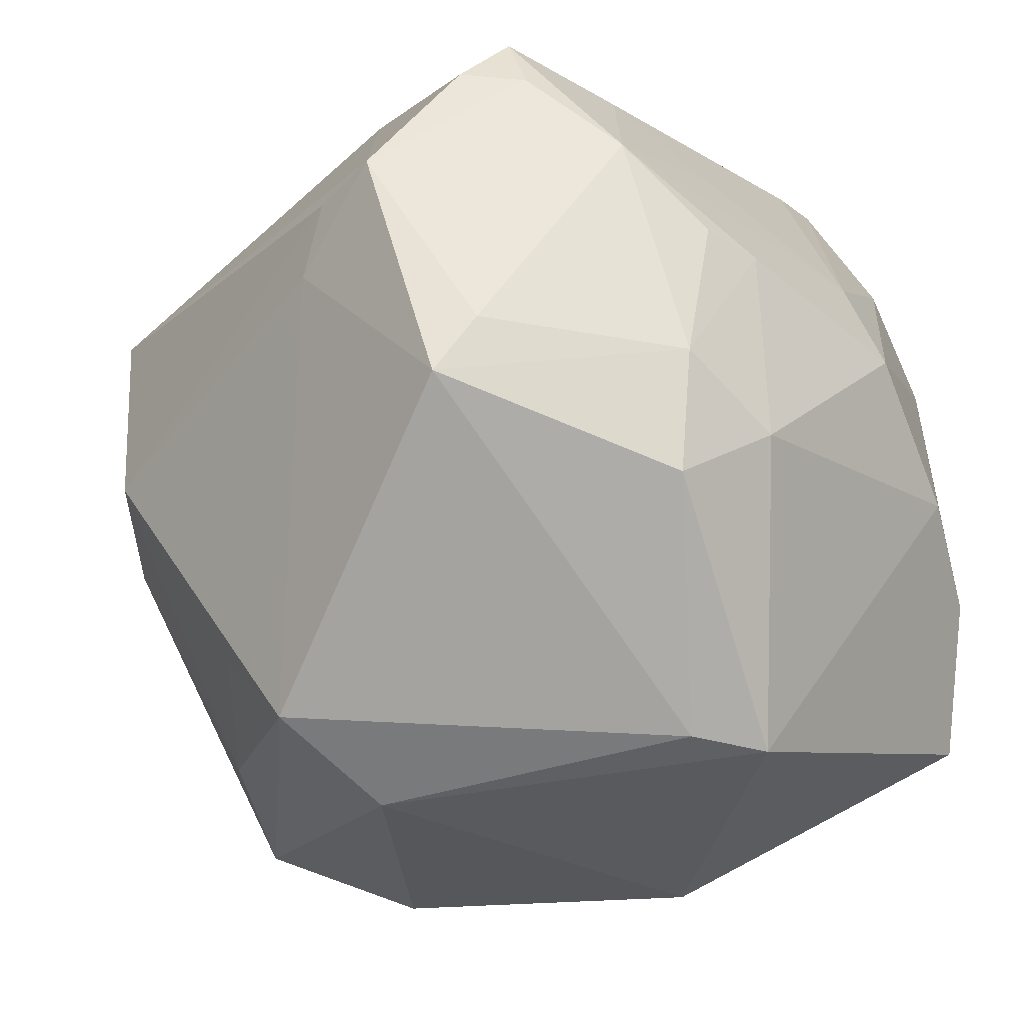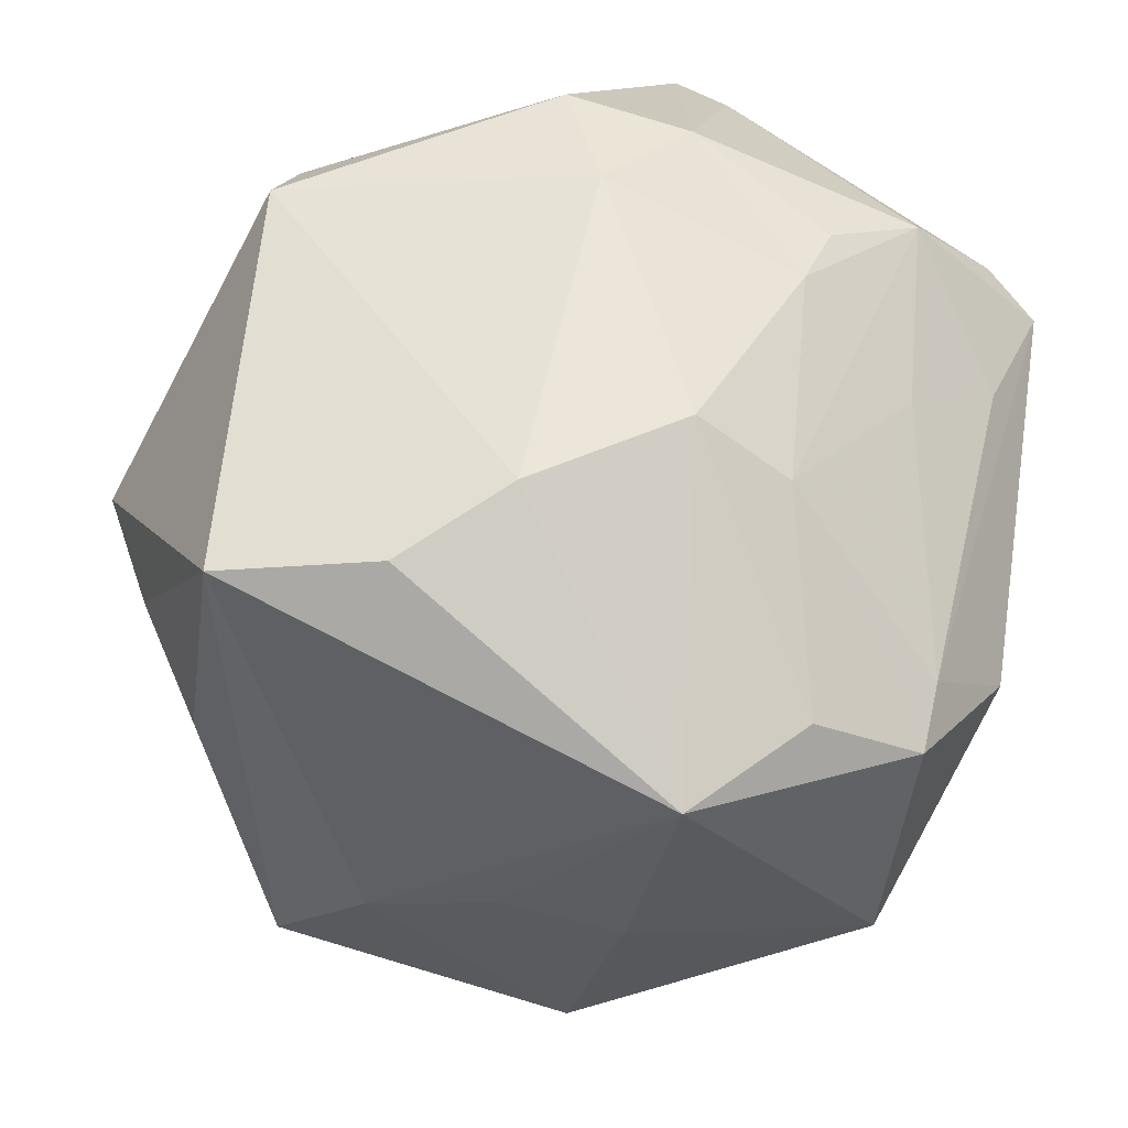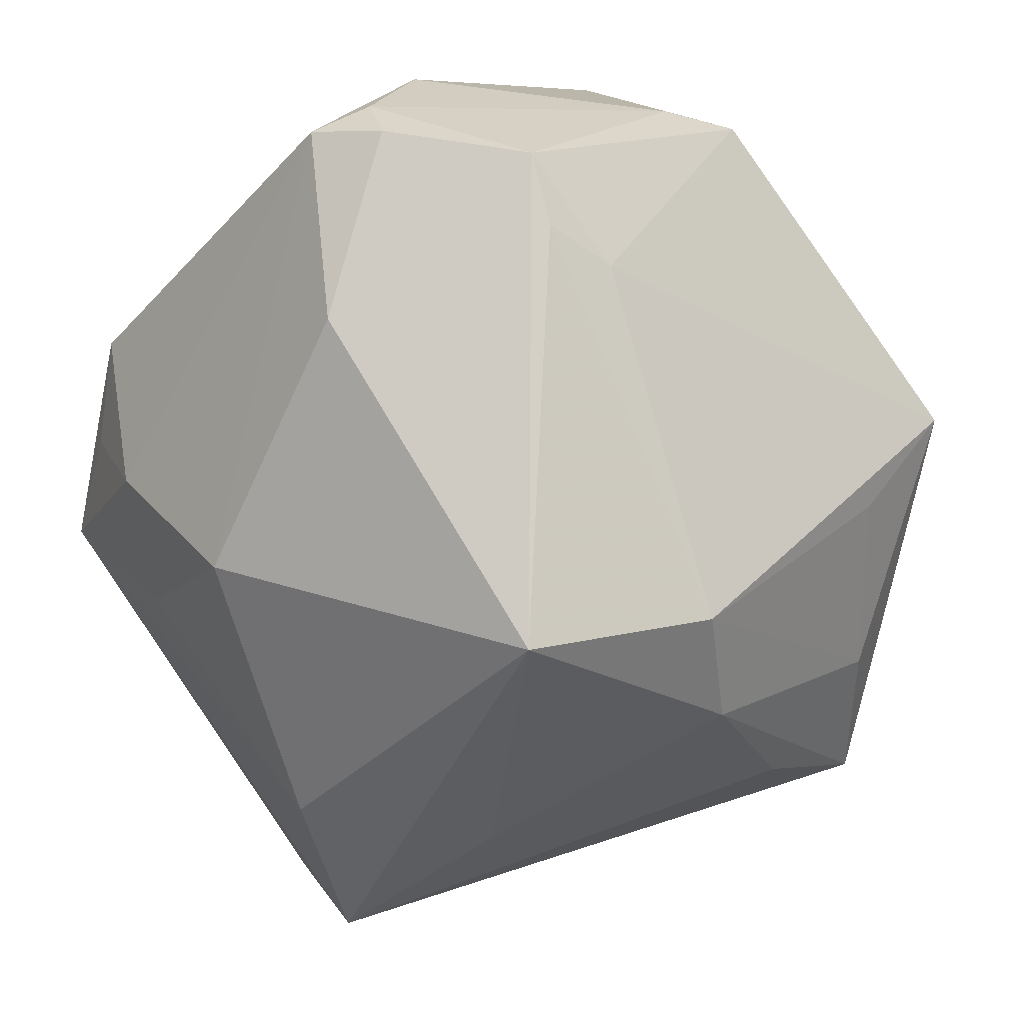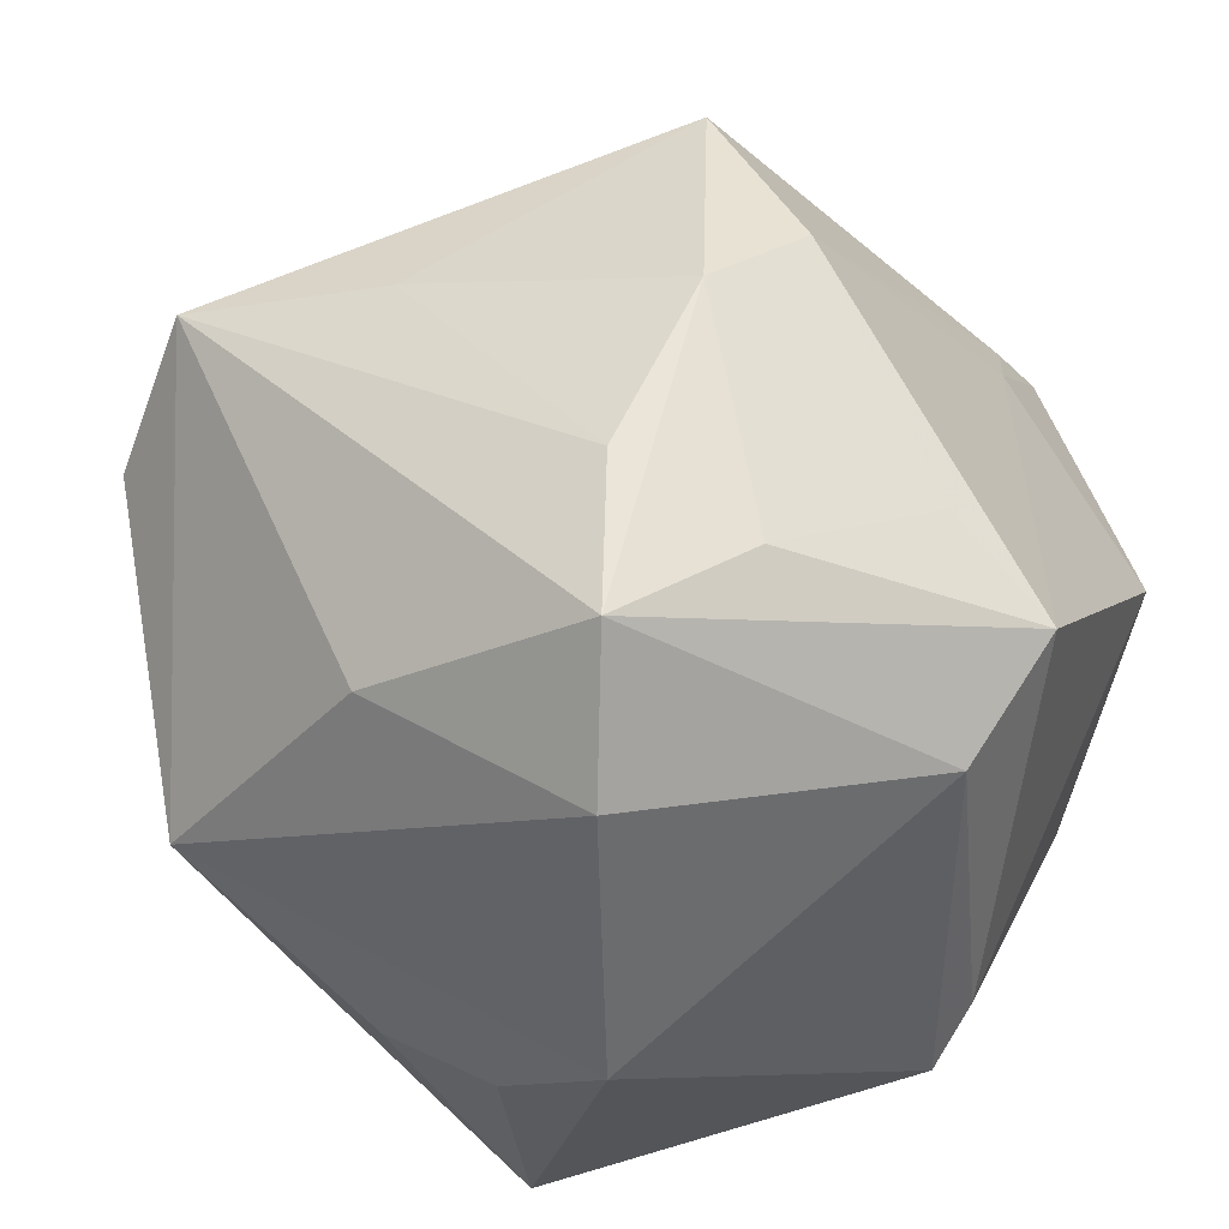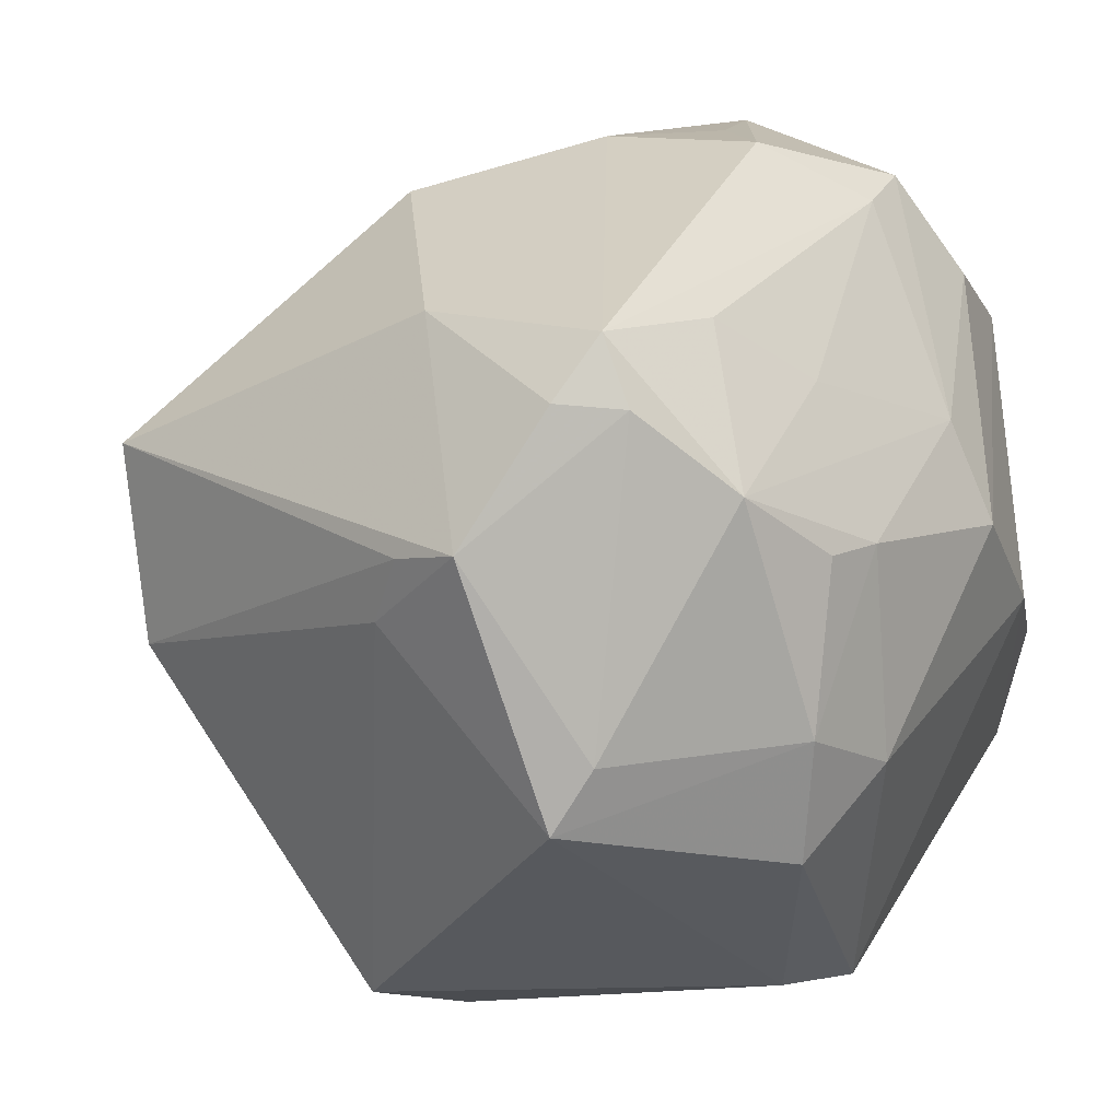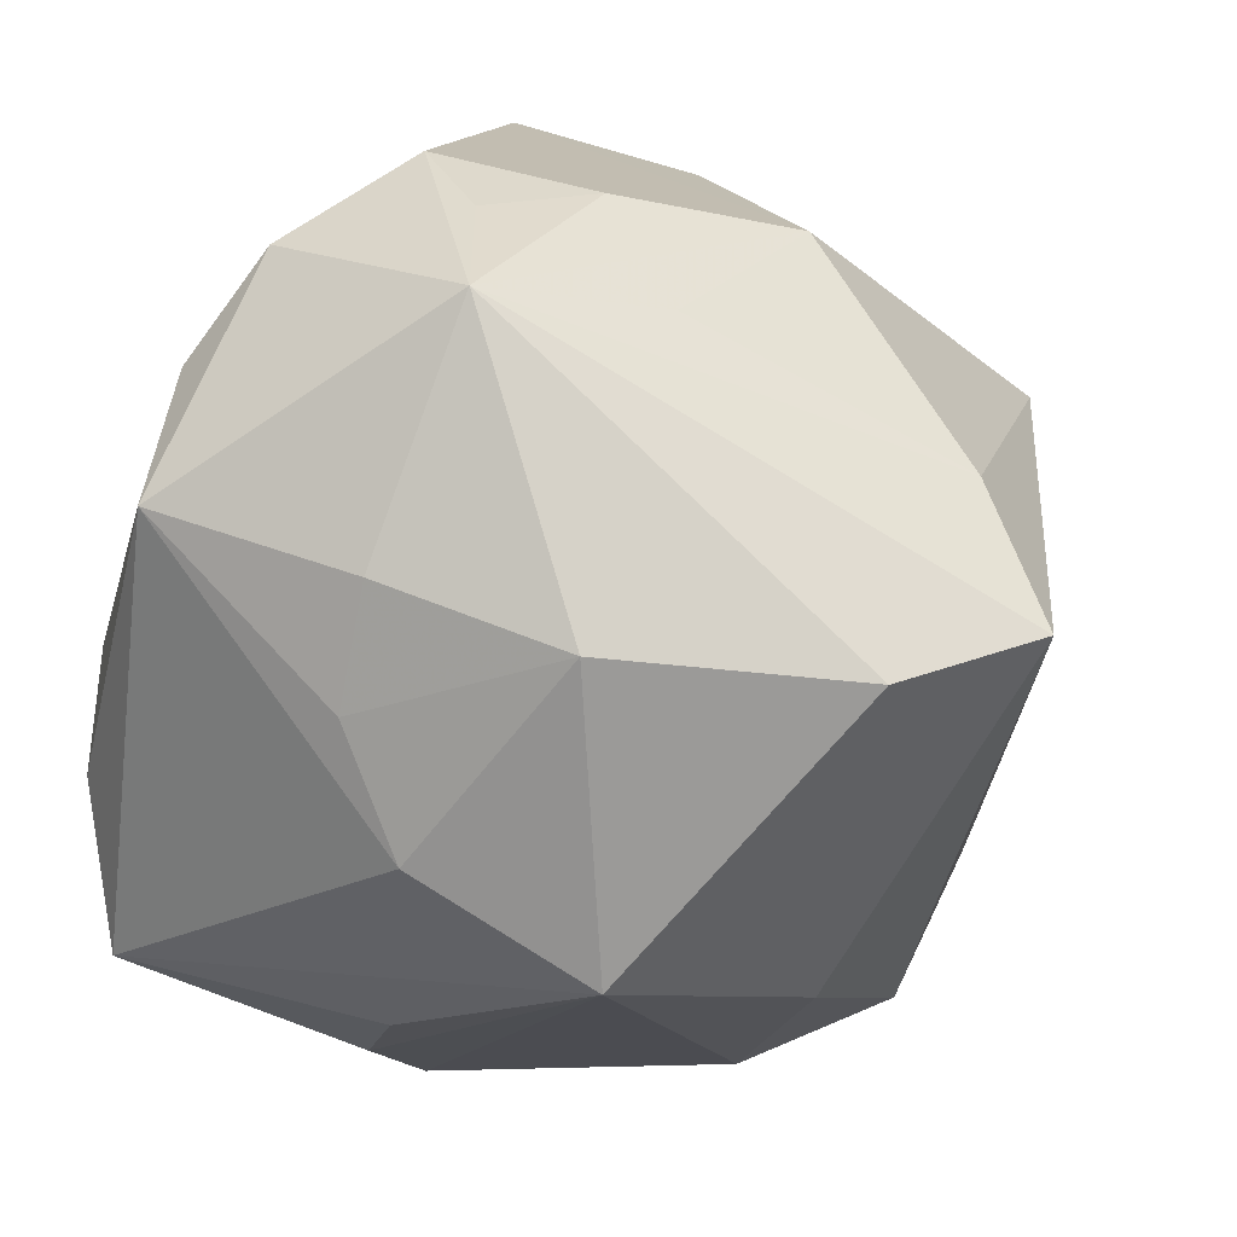
<metadata>
{"format":"obj","ext":"obj","renderer":"f3d","projection":"perspective","resolution":1024,"background":"white","views":[{"elev":-9.5,"azim":-53.3,"up":"+Y"},{"elev":58.5,"azim":98.3,"up":"+Z"},{"elev":-29.9,"azim":-127.4,"up":"+Z"},{"elev":-54.8,"azim":-152.9,"up":"+Y"},{"elev":34.3,"azim":-60.8,"up":"+Y"},{"elev":12.2,"azim":106.0,"up":"+Y"}]}
</metadata>
<code>
v -0.04114 0.01776 -0.0006767
v -0.0123 -0.03954 -0.029
v 0.04312 -0.0005382 0.007075
v -0.02457 0.03069 0.02748
v 0.02659 -0.012 0.03782
v -0.03094 -0.03537 0.001848
v 0.03918 -0.02369 -0.0143
v 0.02833 -0.02821 0.03508
v -0.02533 0.04383 0.01365
v -0.04177 0.01029 0.02212
v 0.01798 -0.001935 0.03988
v -0.0284 -0.004506 0.03678
v -0.04183 0.02826 0.008184
v -0.04069 0.02507 0.001403
v -0.02773 0.0179 -0.03838
v 0.02016 -0.03799 0.01365
v 0.008385 0.01247 0.03903
v -0.01671 0.0005448 0.03969
v 0.01479 0.04037 -0.007531
v 0.001598 0.03629 -0.02264
v -0.04587 0.004537 0.01996
v -0.02604 0.00802 0.03621
v 0.03049 0.02609 0.02563
v 0.01353 0.01689 -0.04058
v 0.0126 -0.03153 -0.02659
v 0.03609 0.03446 -0.002236
v -0.03157 0.03935 0.01205
v 0.04087 0.01578 0.02541
v -0.02456 -0.03042 -0.0236
v 0.0229 0.03972 0.001596
v 0.0339 0.002993 -0.03688
v 0.01474 0.04368 0.009014
v -0.01298 -0.03043 0.03643
v 0.02935 -0.03187 0.008089
v -0.01579 -0.02502 -0.03485
v 0.02085 0.03706 0.01898
v -0.01135 0.02048 0.03494
v -0.02273 0.03922 -0.005977
v 0.008368 -0.04402 0.01233
v -0.02612 -0.008418 -0.03705
v 0.000752 0.0008668 -0.04399
v 0.04432 0.006197 -0.01398
v -0.005307 0.03187 0.02543
v -0.03751 -0.02044 -0.0134
v -0.01236 0.04003 0.01803
v 0.02237 0.03136 -0.01602
v -0.01929 -0.02908 0.03157
v -0.02796 0.03851 0.01787
v -0.04193 -0.027 -0.002333
v 0.01021 0.02164 0.03308
v 0.04334 0.01137 0.00456
v -0.004721 -0.04517 -0.01504
v 0.04279 -0.01314 0.002133
v 0.02811 0.03648 0.01829
v 0.0213 0.005104 -0.04832
v -0.03444 -1.765e-05 -0.03213
v -0.01777 0.02237 0.03331
f 25 55 7
f 2 55 25
f 33 39 8
f 8 11 33
f 6 39 33
f 6 49 2
f 20 38 9
f 2 25 52
f 52 6 2
f 39 6 52
f 7 39 52
f 52 25 7
f 13 38 15
f 15 38 20
f 55 41 15
f 53 8 7
f 28 8 53
f 7 42 53
f 7 8 34
f 28 11 5
f 5 8 28
f 11 8 5
f 47 21 49
f 47 6 33
f 49 6 47
f 12 47 33
f 21 47 12
f 17 11 28
f 27 38 13
f 27 9 38
f 24 15 20
f 55 15 24
f 7 55 31
f 31 42 7
f 20 9 19
f 19 9 32
f 26 51 42
f 42 31 26
f 26 54 28
f 28 51 26
f 26 31 55
f 32 54 26
f 55 24 26
f 20 19 26
f 40 15 41
f 16 8 39
f 16 34 8
f 16 39 7
f 7 34 16
f 13 21 10
f 3 53 42
f 42 51 3
f 28 53 3
f 3 51 28
f 28 54 23
f 23 17 28
f 11 17 18
f 33 11 18
f 18 12 33
f 9 4 45
f 45 4 43
f 50 23 54
f 17 23 50
f 43 4 50
f 30 19 32
f 32 26 30
f 30 26 19
f 46 24 20
f 20 26 46
f 46 26 24
f 13 15 14
f 49 21 1
f 1 21 13
f 13 14 1
f 2 49 29
f 29 40 2
f 15 40 56
f 40 29 56
f 49 1 56
f 56 14 15
f 56 1 14
f 2 40 35
f 35 55 2
f 35 40 41
f 35 41 55
f 57 4 22
f 12 18 22
f 22 4 10
f 21 12 22
f 22 10 21
f 13 10 48
f 10 4 48
f 48 27 13
f 9 27 48
f 48 4 9
f 36 45 43
f 36 50 54
f 43 50 36
f 36 54 32
f 32 9 36
f 9 45 36
f 37 4 57
f 37 50 4
f 17 50 37
f 37 18 17
f 57 22 37
f 37 22 18
f 44 29 49
f 49 56 44
f 44 56 29

</code>
